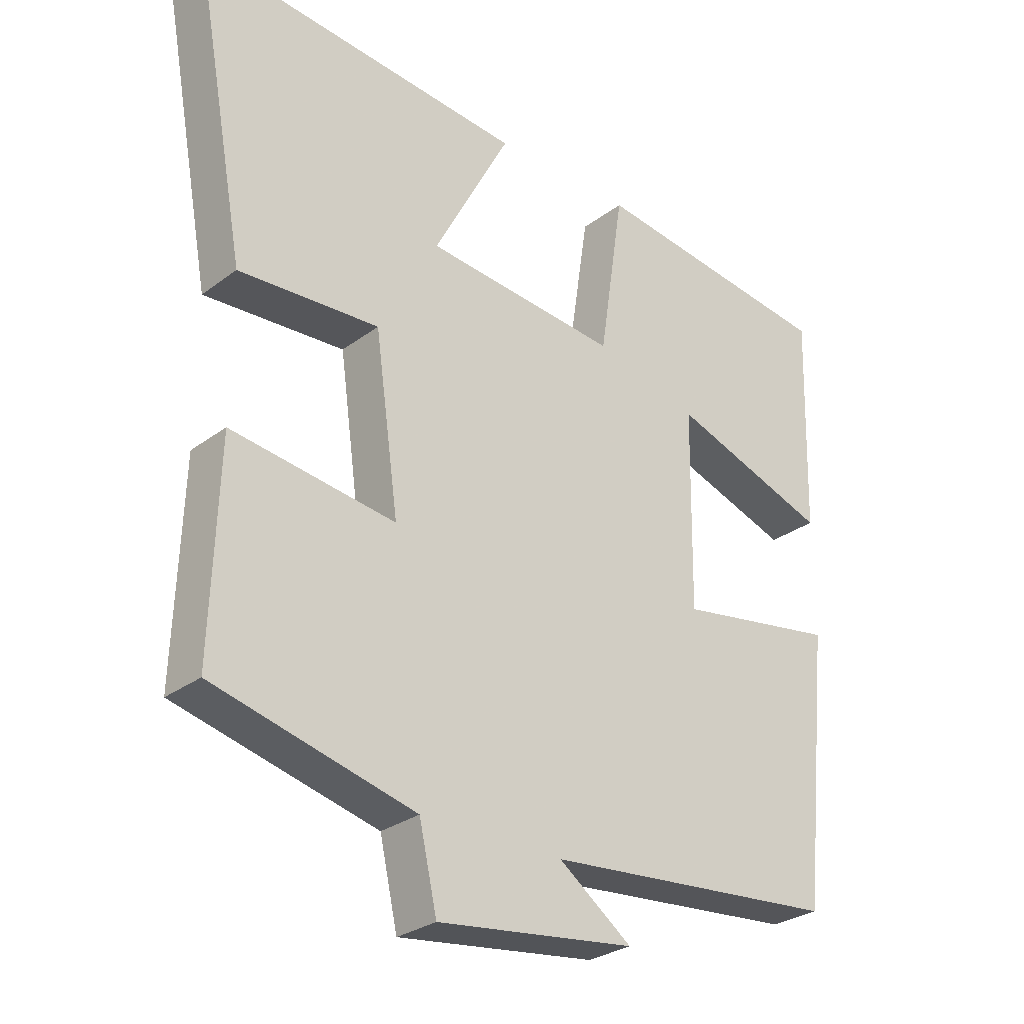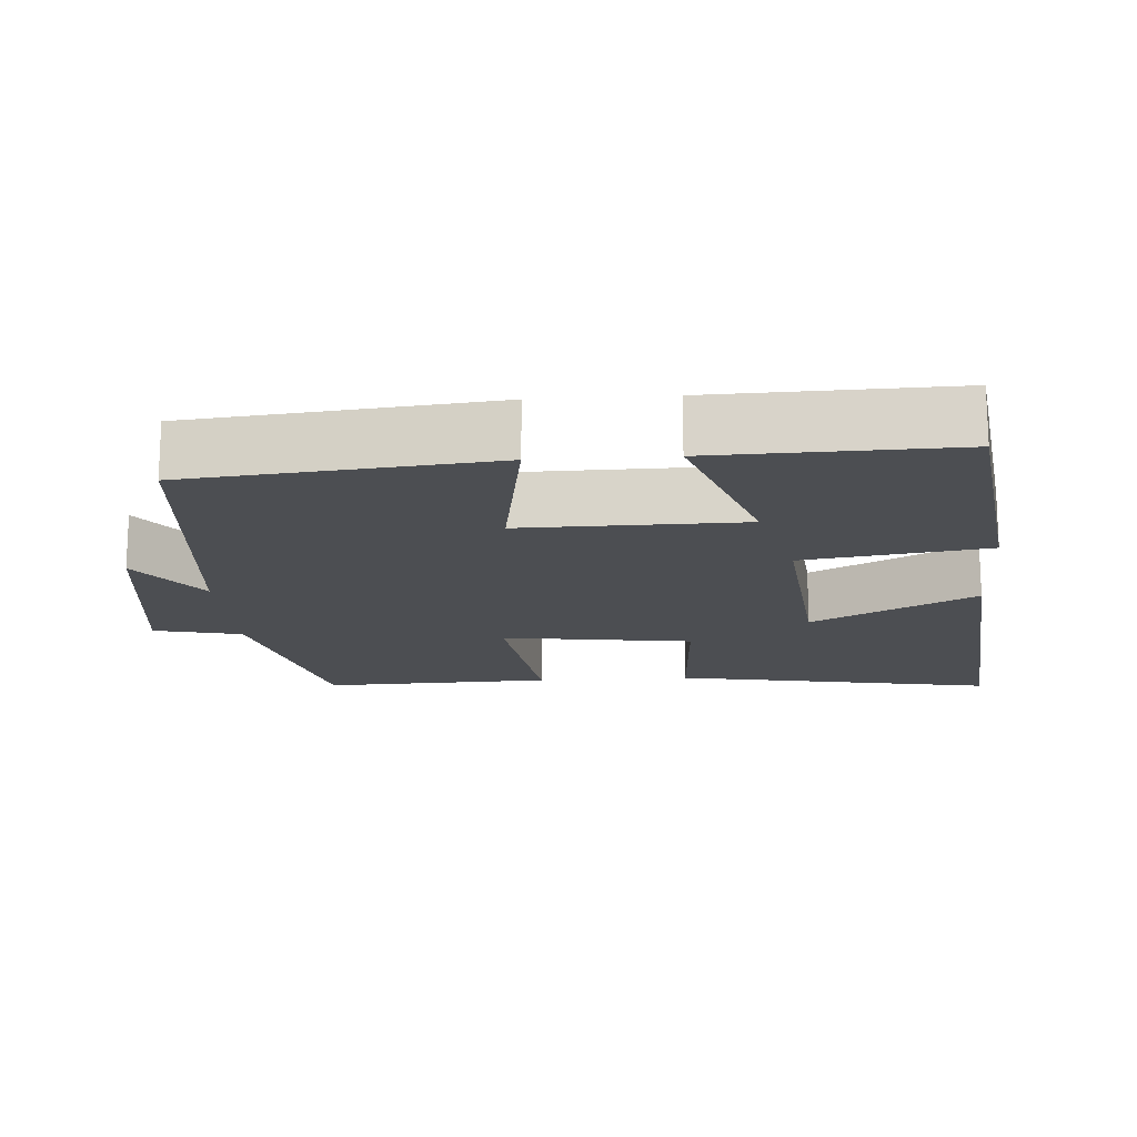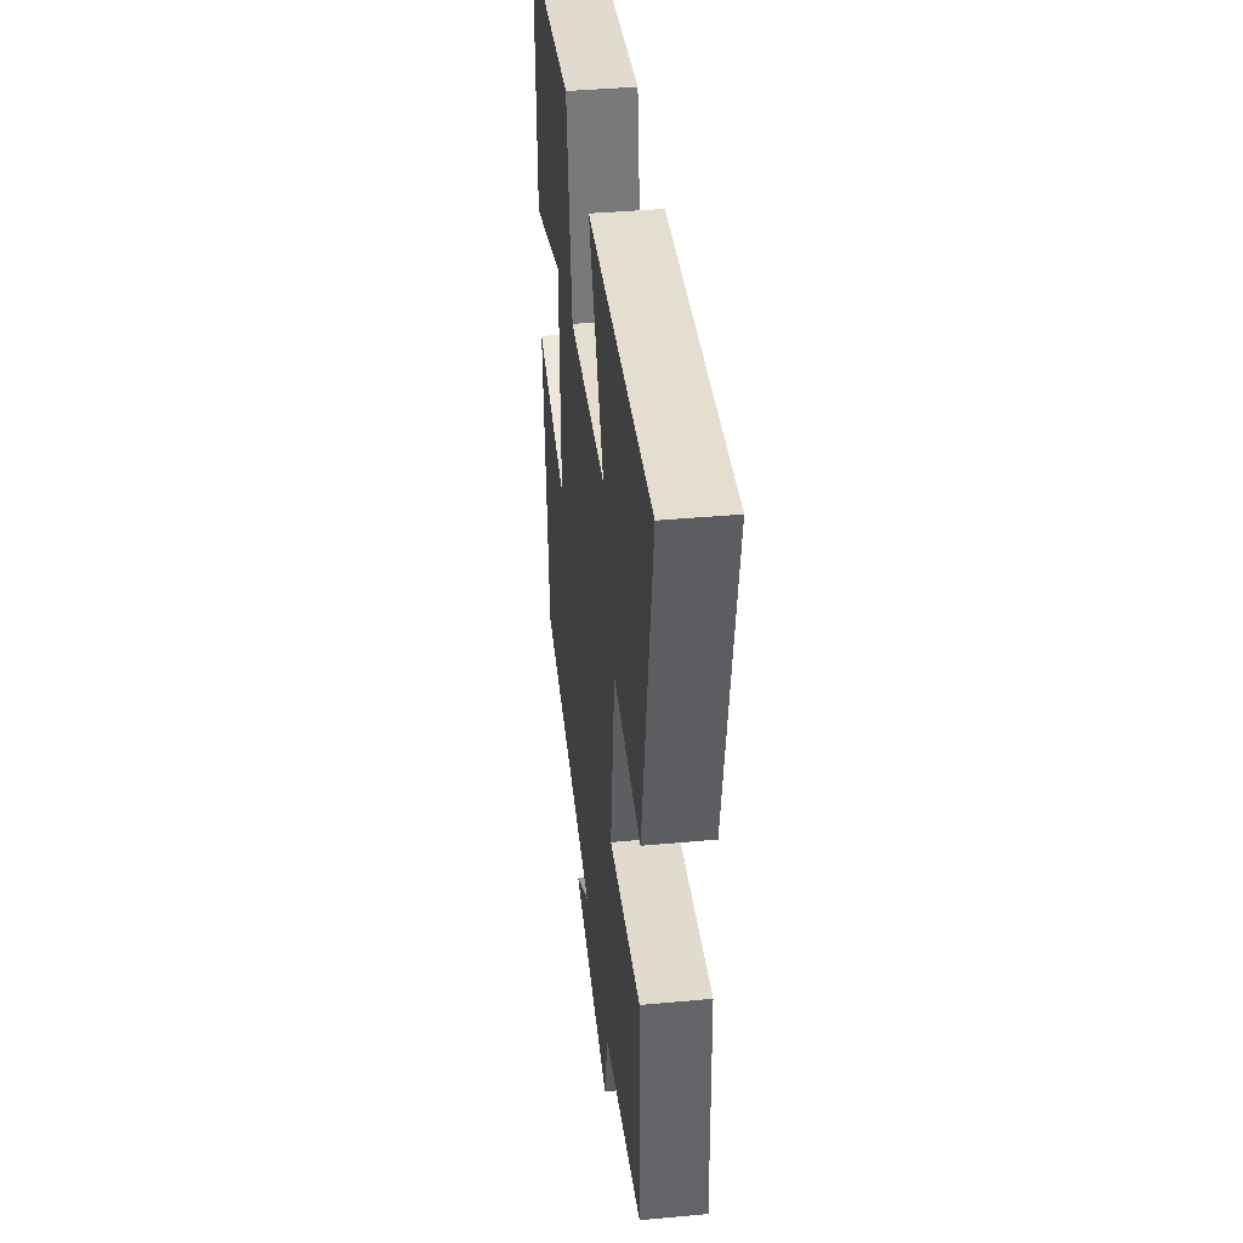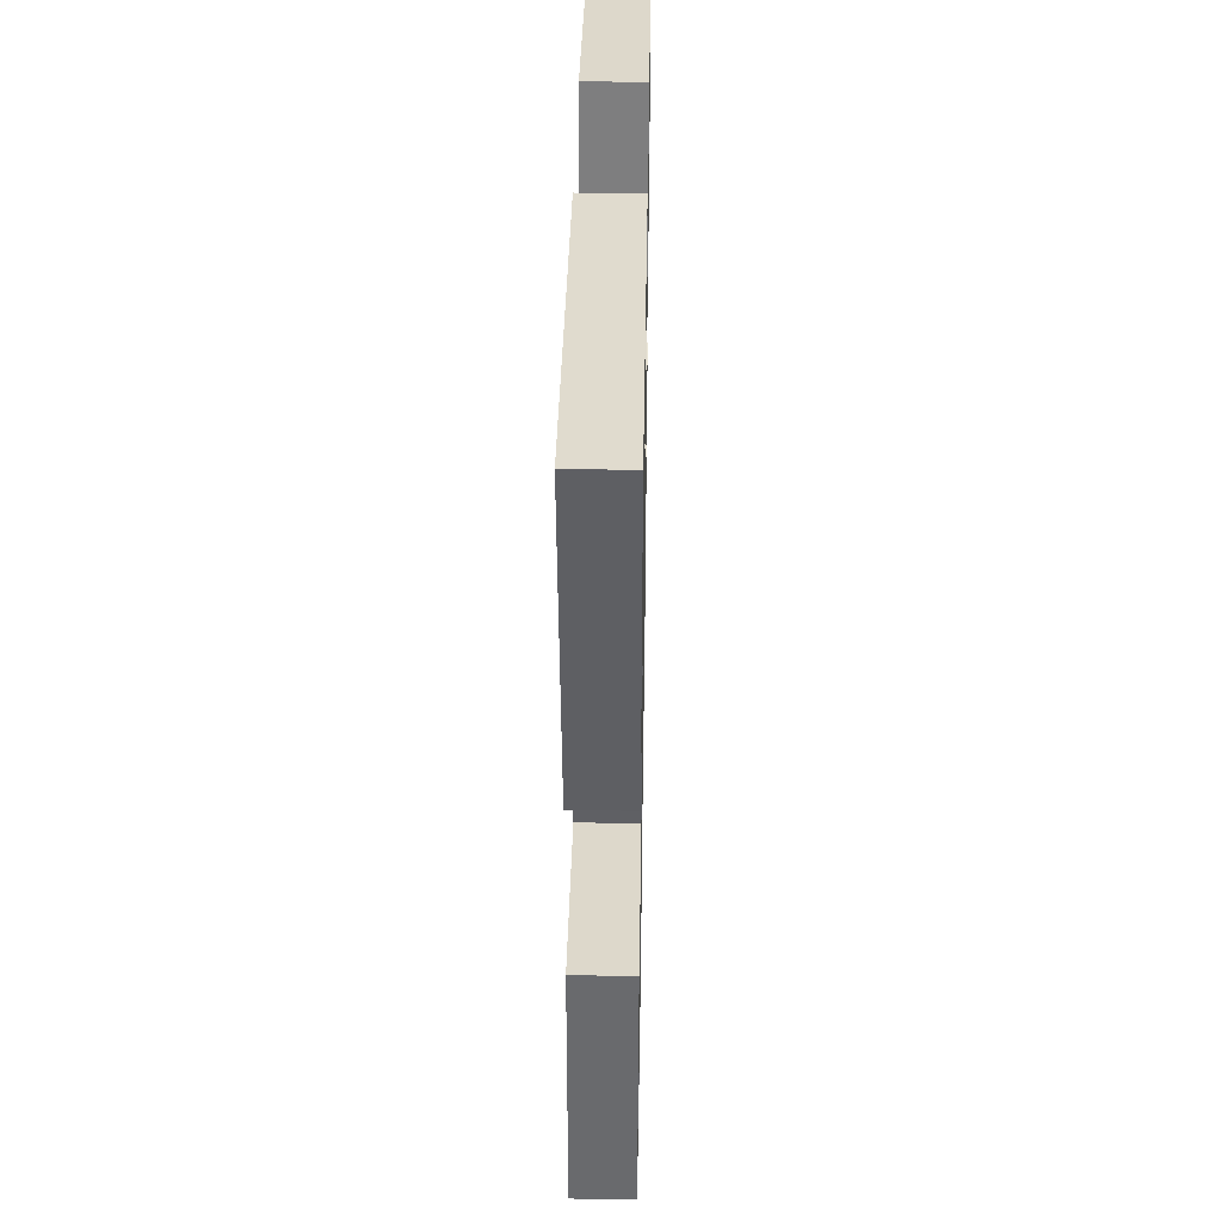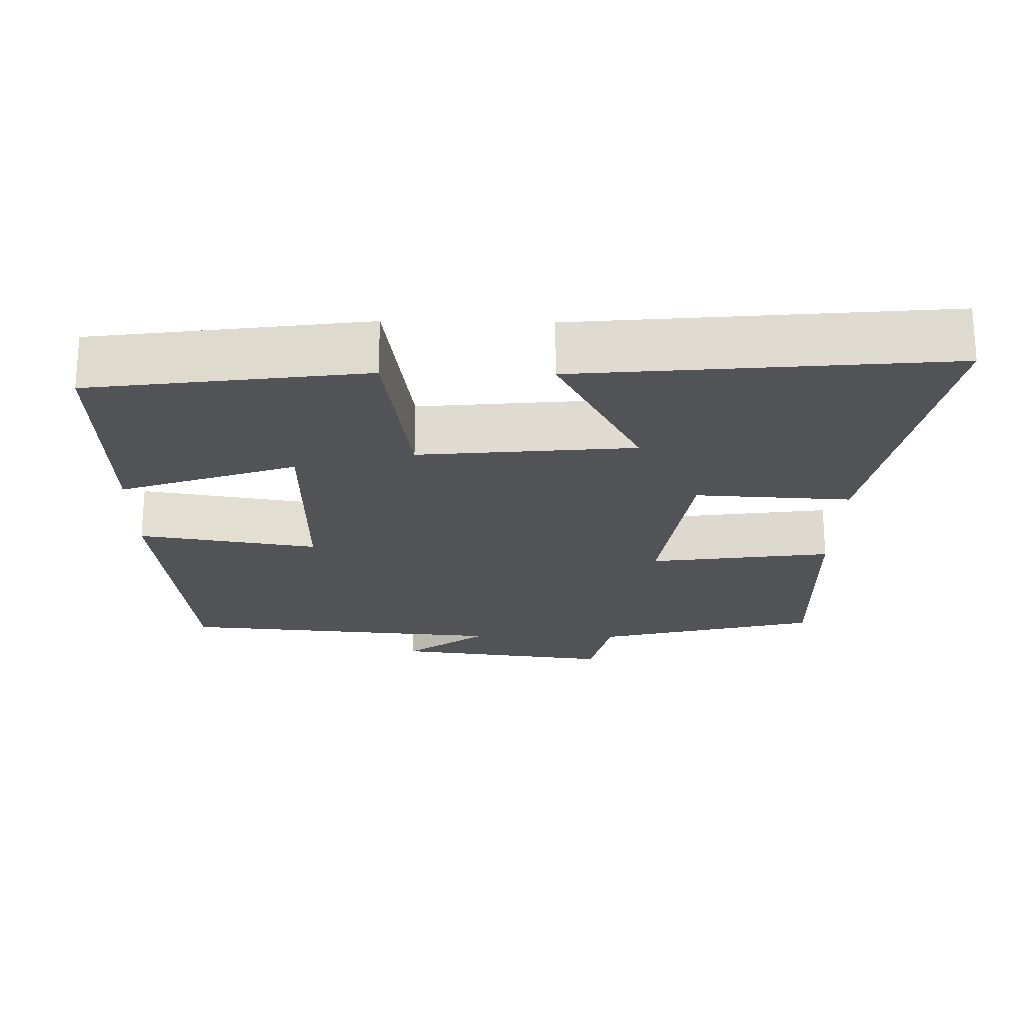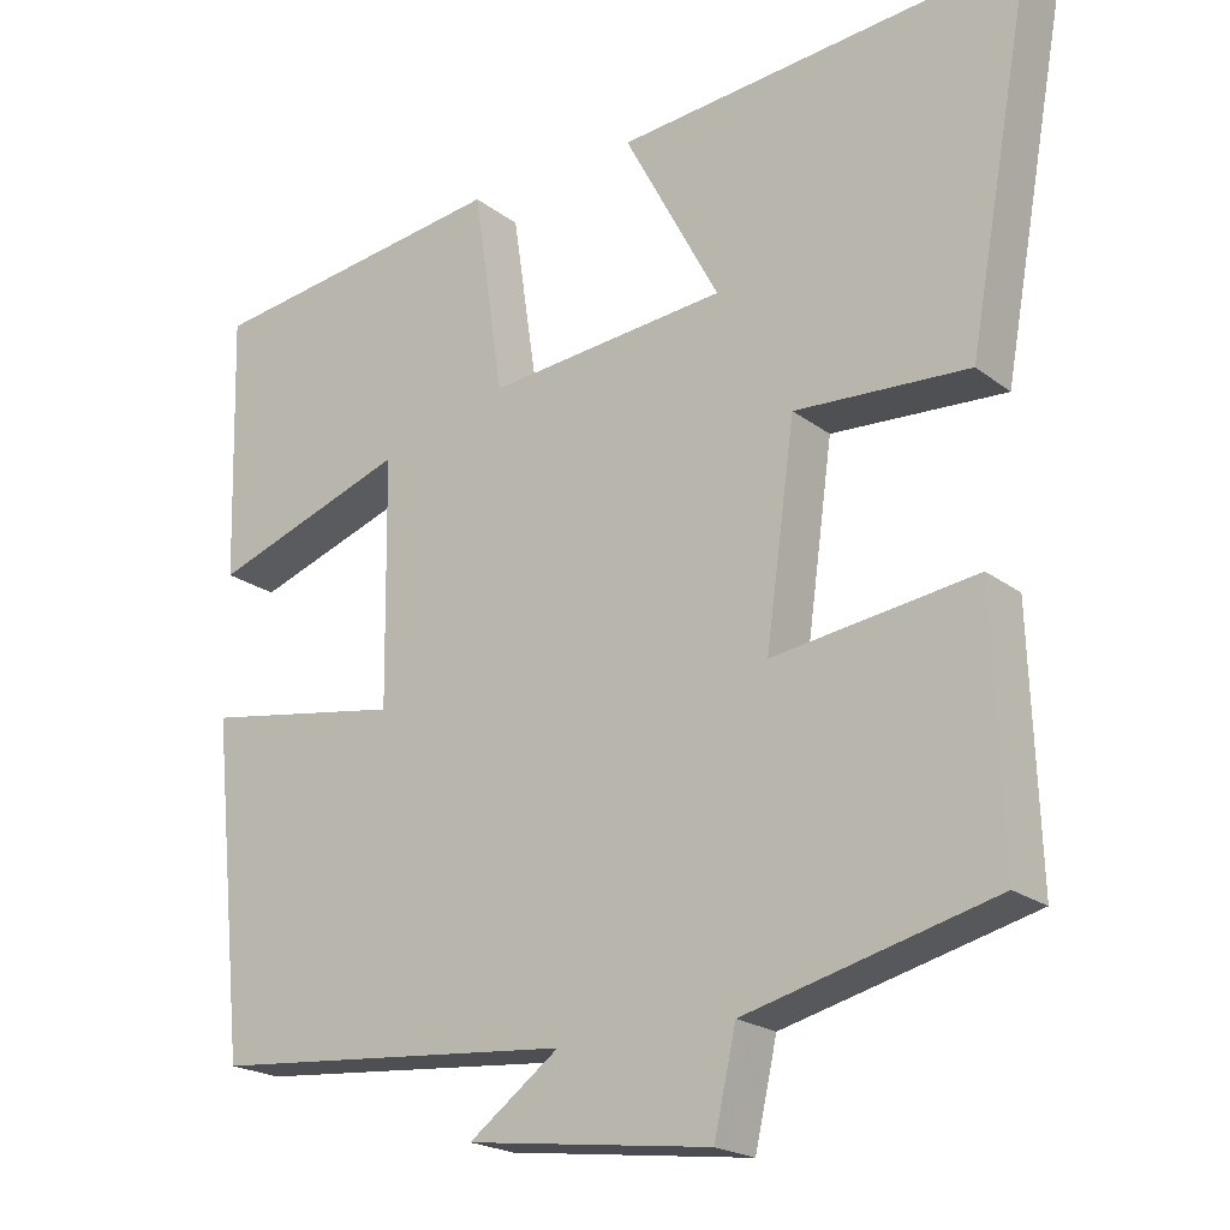
<metadata>
{"format":"obj","ext":"obj","renderer":"f3d","projection":"perspective","resolution":1024,"background":"white","views":[{"elev":-28.4,"azim":138.3,"up":"+Z"},{"elev":-16.5,"azim":-86.1,"up":"+Y"},{"elev":41.3,"azim":83.6,"up":"+Z"},{"elev":38.9,"azim":91.0,"up":"+Z"},{"elev":-21.8,"azim":-1.0,"up":"+Y"},{"elev":-20.8,"azim":36.8,"up":"+Z"}]}
</metadata>
<code>
v 0.58 0.07 0.546
v 0.5 0.07 0.105
v 0.287 0.07 0.117
v 0.251 0.07 -0.143
v 0.5 0.07 -0.109
v 0.511 0.07 -0.423
v 0.206 0.07 -0.5
v 0.179 0.07 -0.62
v -0.121 0.07 -0.582
v -0.01 0.07 -0.5
v -0.458 0.07 -0.461
v -0.5 0.07 -0.052
v -0.255 0.07 -0.092
v -0.259 0.07 0.208
v -0.5 0.07 0.124
v -0.509 0.07 0.45
v -0.135 0.07 0.5
v -0.098 0.07 0.251
v 0.196 0.07 0.279
v 0.079 0.07 0.5
v 0.58 0 0.546
v 0.5 0 0.105
v 0.287 0 0.117
v 0.251 0 -0.143
v 0.5 0 -0.109
v 0.511 0 -0.423
v 0.206 0 -0.5
v 0.179 0 -0.62
v -0.121 0 -0.582
v -0.01 0 -0.5
v -0.458 0 -0.461
v -0.5 0 -0.052
v -0.255 0 -0.092
v -0.259 0 0.208
v -0.5 0 0.124
v -0.509 0 0.45
v -0.135 0 0.5
v -0.098 0 0.251
v 0.196 0 0.279
v 0.079 0 0.5
f 19 20 1 2
f 18 19 2 3
f 16 17 18
f 14 15 16
f 14 16 18
f 13 14 18 3
f 10 11 12 13
f 7 8 9 10
f 4 5 6 7
f 4 7 10 13
f 3 4 13
f 22 21 40 39
f 23 22 39 38
f 38 37 36
f 36 35 34
f 38 36 34
f 23 38 34 33
f 33 32 31 30
f 30 29 28 27
f 27 26 25 24
f 33 30 27 24
f 33 24 23
f 1 21 22 2
f 2 22 23 3
f 3 23 24 4
f 4 24 25 5
f 5 25 26 6
f 6 26 27 7
f 7 27 28 8
f 8 28 29 9
f 9 29 30 10
f 10 30 31 11
f 11 31 32 12
f 12 32 33 13
f 13 33 34 14
f 14 34 35 15
f 15 35 36 16
f 16 36 37 17
f 17 37 38 18
f 18 38 39 19
f 19 39 40 20
f 20 40 21 1

</code>
